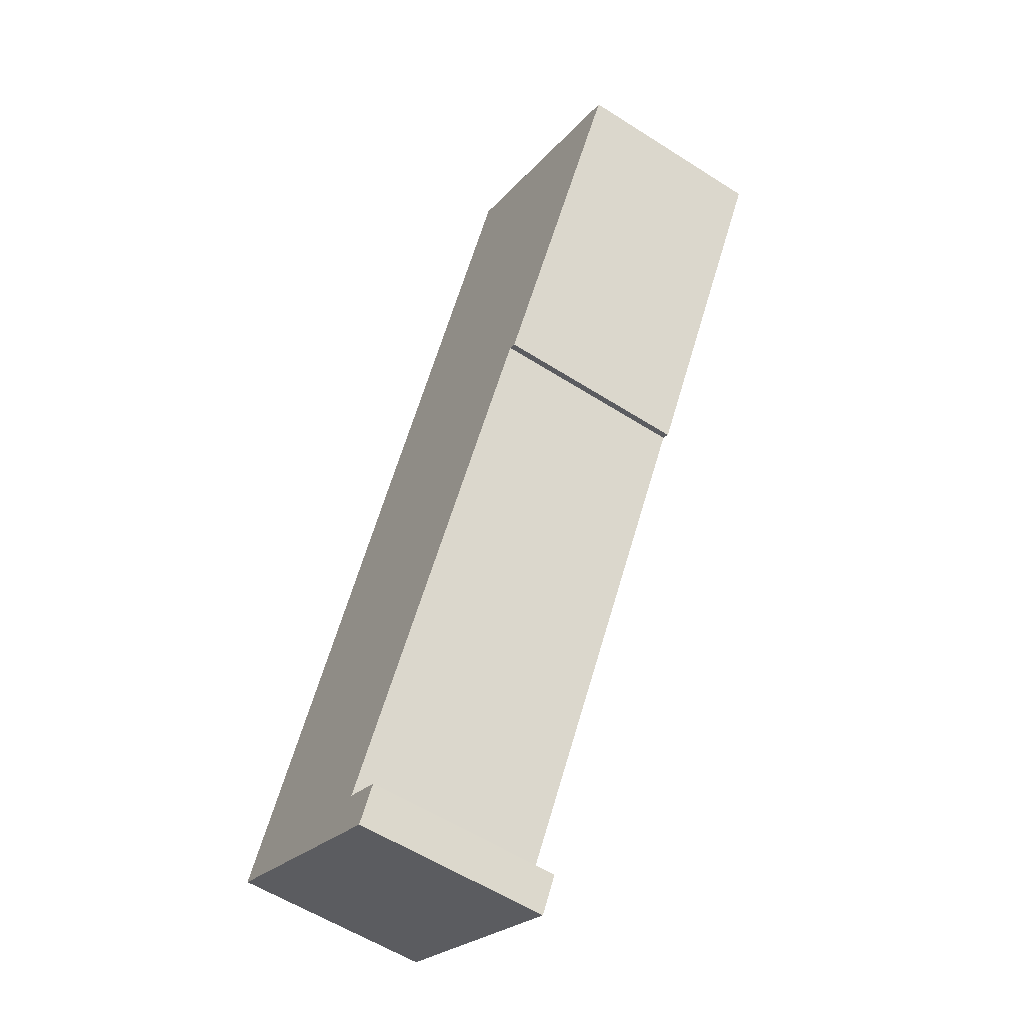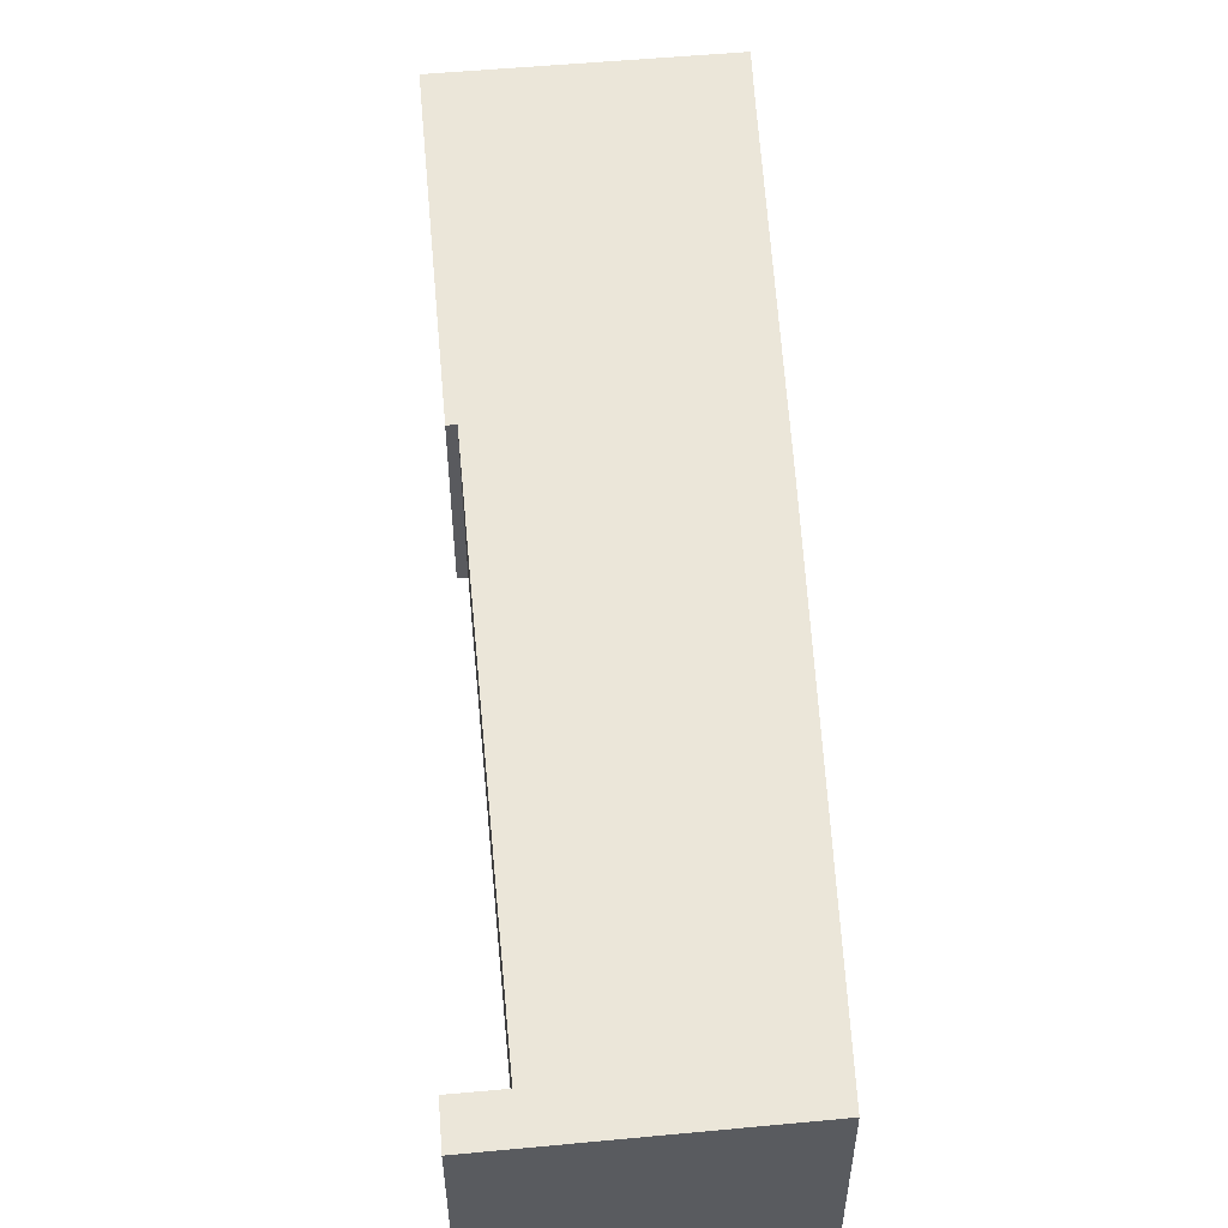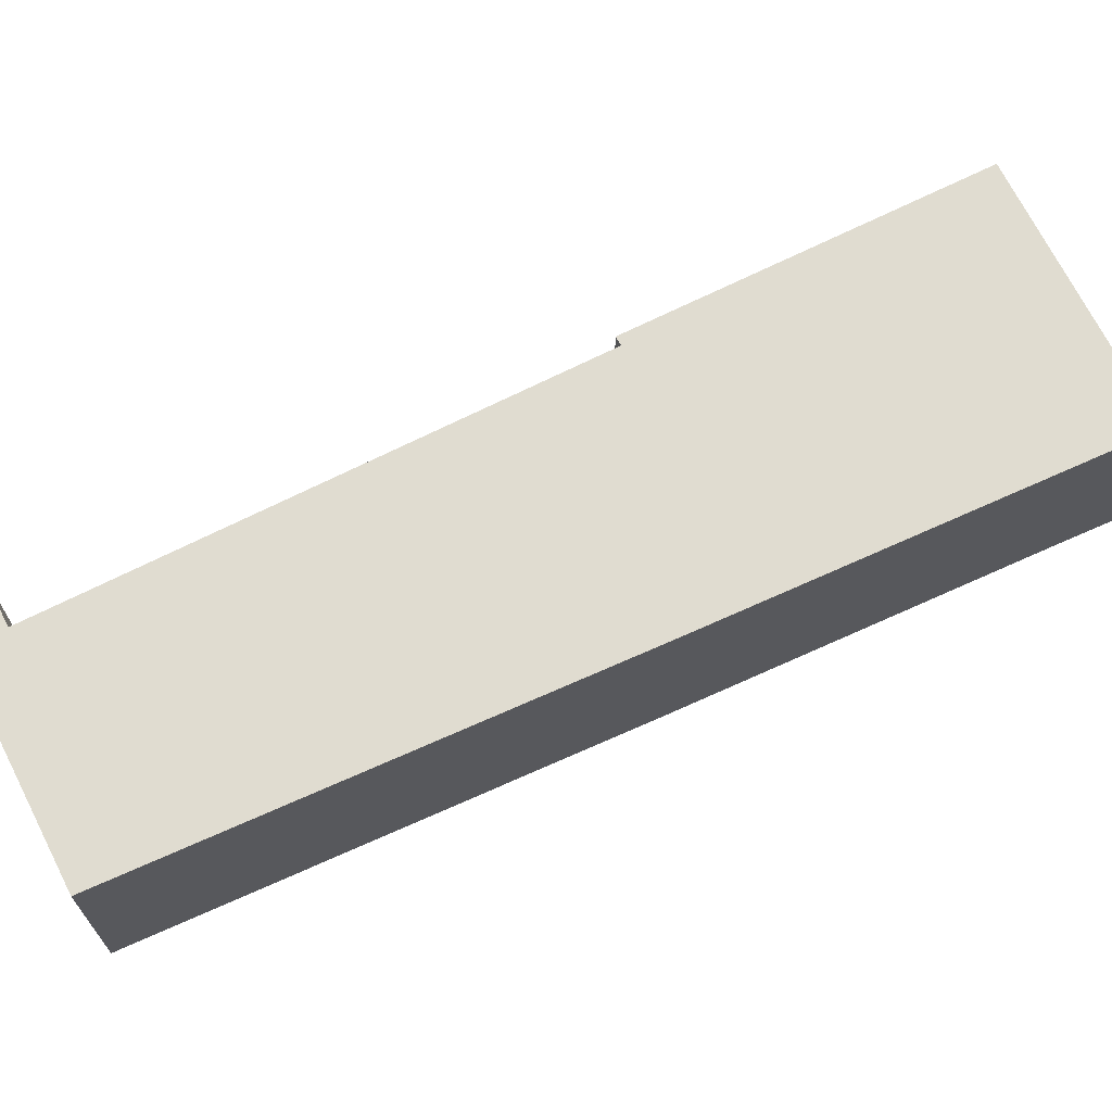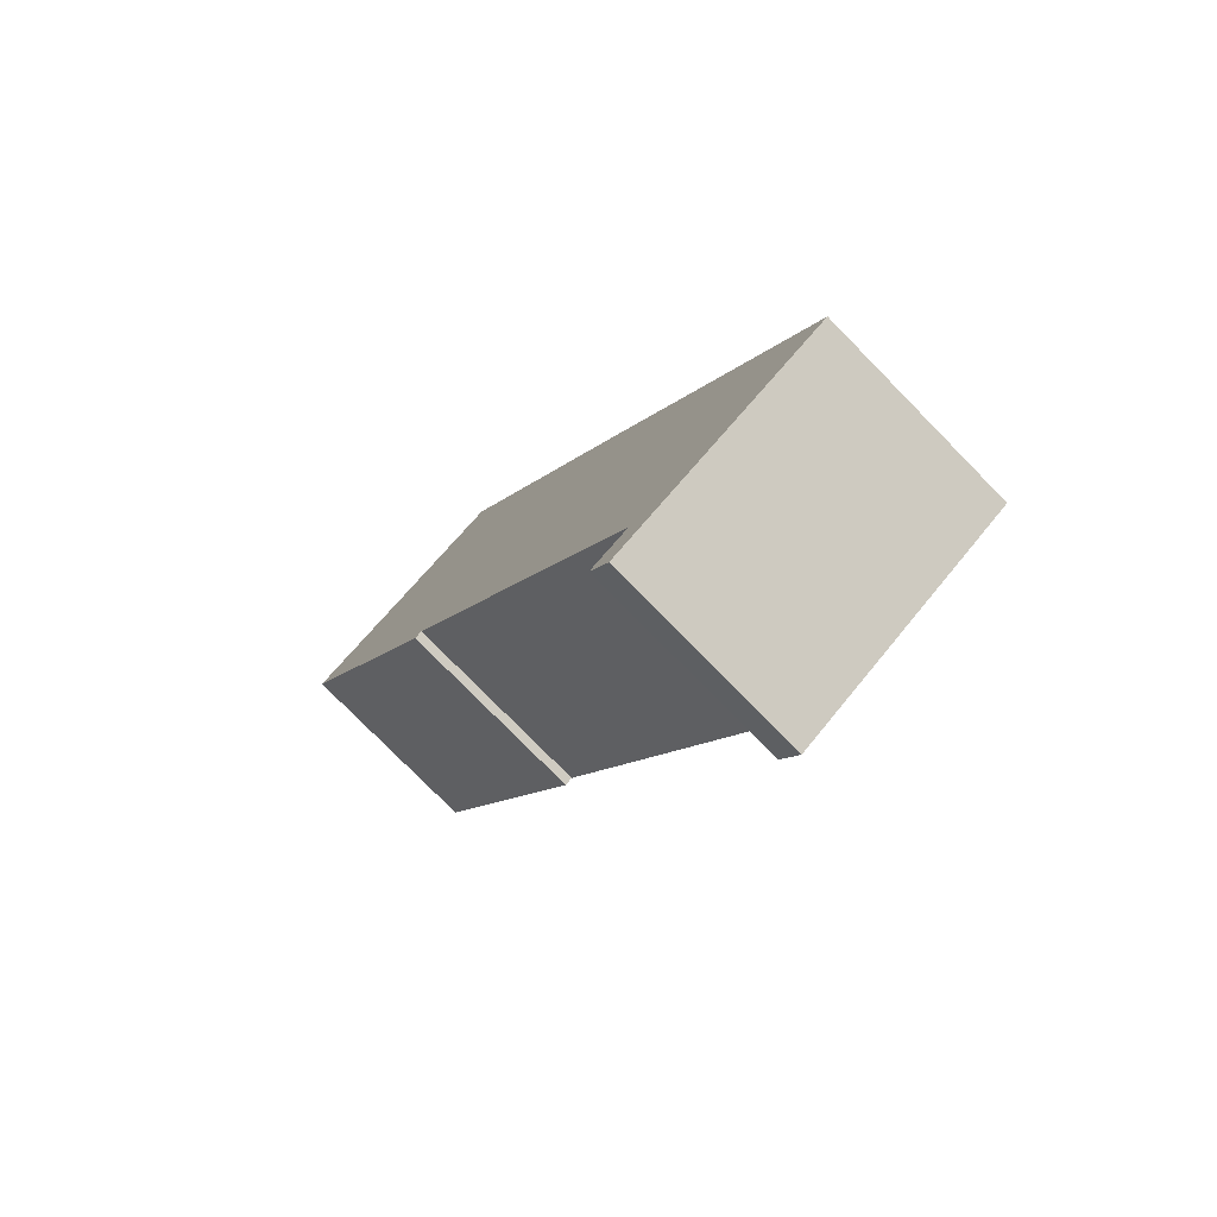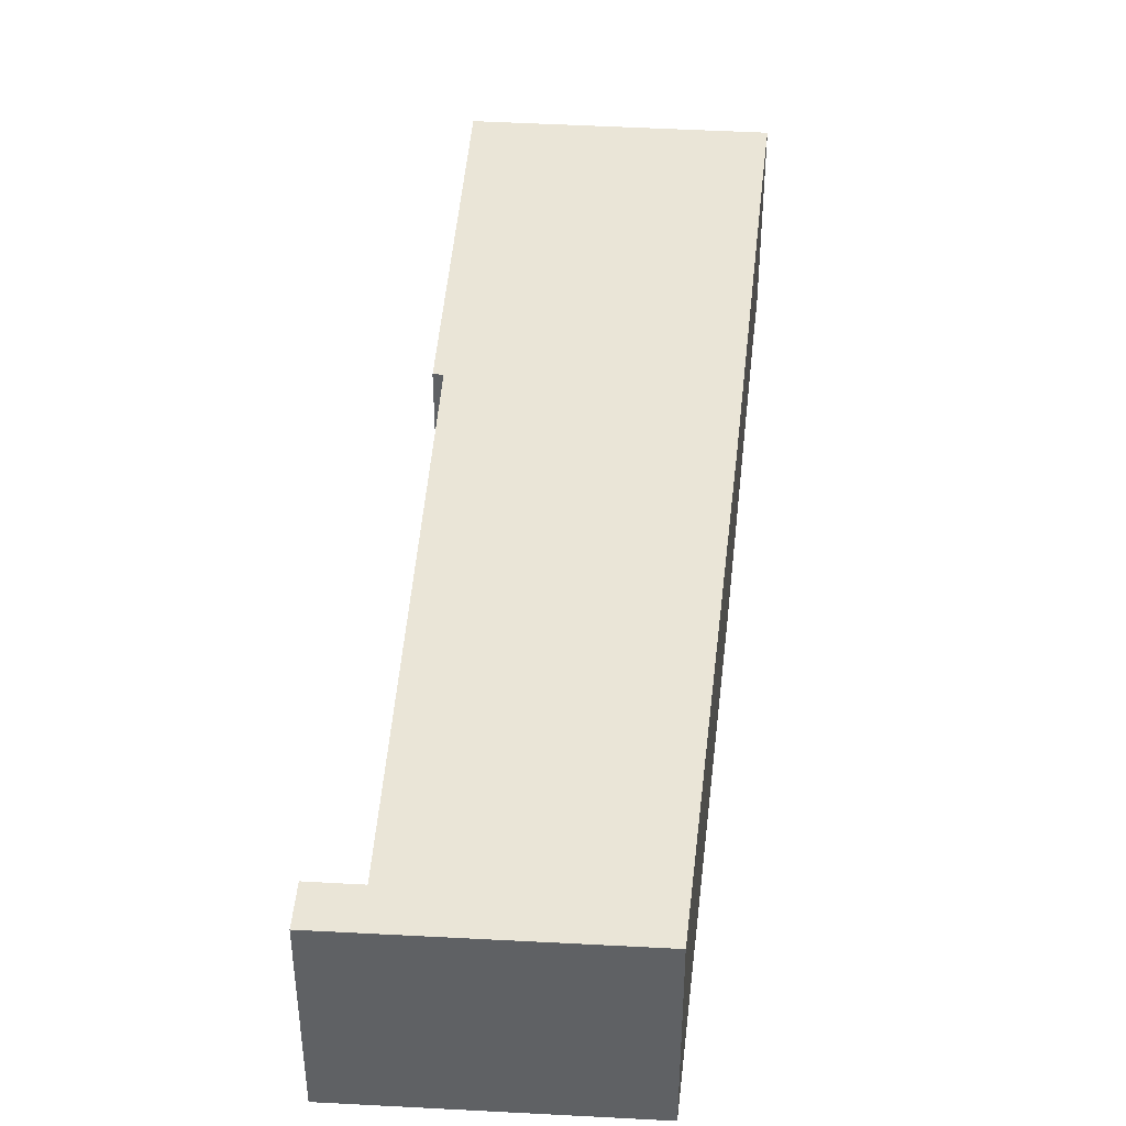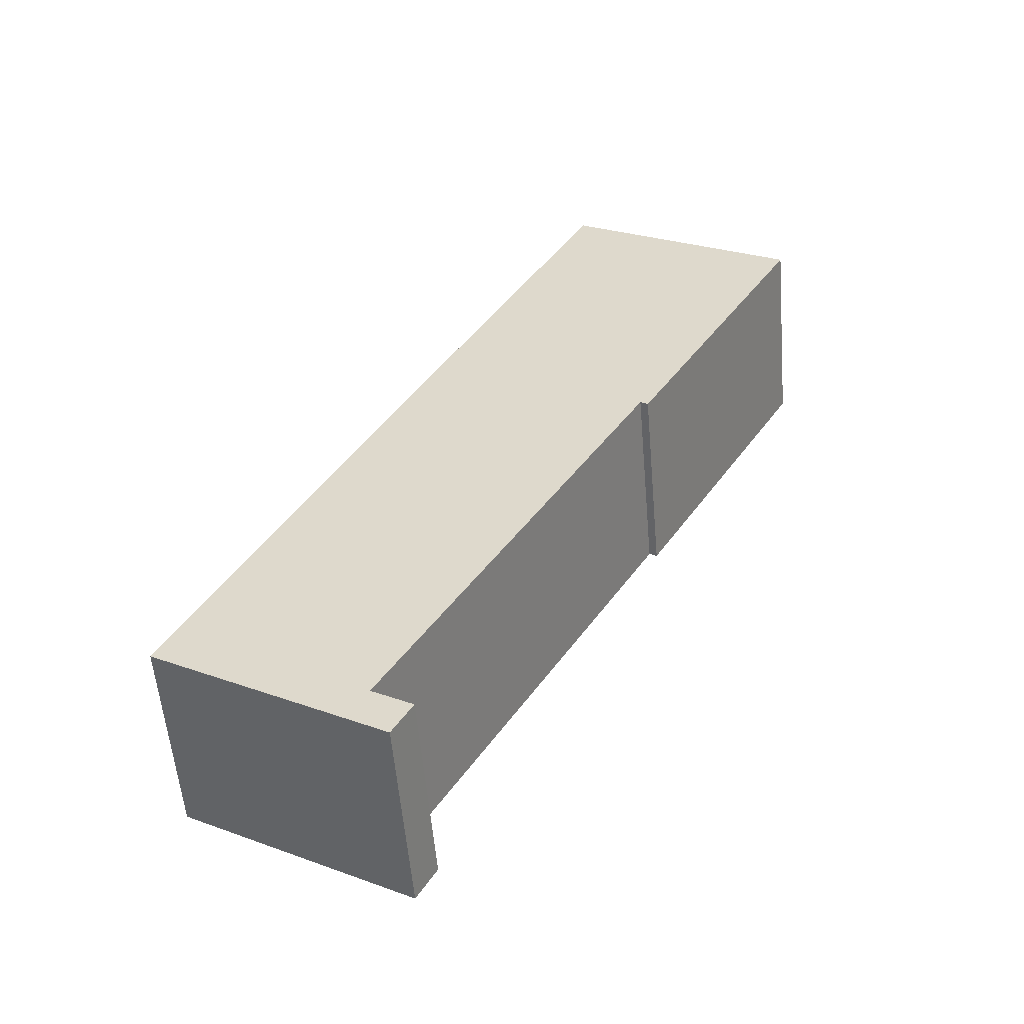
<metadata>
{"format":"obj","ext":"obj","renderer":"f3d","projection":"perspective","resolution":1024,"background":"white","views":[{"elev":-57.4,"azim":56.4,"up":"+Z"},{"elev":56.3,"azim":-155.6,"up":"+Y"},{"elev":69.6,"azim":-86.9,"up":"+Y"},{"elev":-77.5,"azim":-135.5,"up":"+Z"},{"elev":44.4,"azim":-146.4,"up":"+Y"},{"elev":-56.1,"azim":4.9,"up":"+Z"}]}
</metadata>
<code>
v  18.66 5.662 19.7
v  11.35 5.662 22.02
v  12.08 5.662 23.45
v  6.625 5.662 12.93
v  18.48 5.662 19.38
v  13.49 5.662 11.1
v  13.71 5.662 10.96
v  6.498 5.662 12.68
v  6.029 5.662 -1.939
v  0 5.662 3.467e-16
v  0.057 5.662 -0.033
v  1.588 5.662 -0.919
v  5.949 5.662 -2.079
v  6.538 5.662 -3.786
v  7.113 5.662 -2.746
v  18.66 -1.206e-15 19.7
v  13.71 -6.713e-16 10.96
v  18.48 -1.187e-15 19.38
v  13.49 -6.796e-16 11.1
v  6.029 1.187e-16 -1.939
v  5.949 1.273e-16 -2.079
v  7.113 1.681e-16 -2.746
v  6.538 2.318e-16 -3.786
v  1.588 5.627e-17 -0.919
v  0.057 2.021e-18 -0.033
v  0 0 0
v  12.08 -1.436e-15 23.45
v  6.498 -7.767e-16 12.68
v  6.625 -7.916e-16 12.93
v  11.35 -1.349e-15 22.02
g defaultobject
f 1 2 3
f 2 1 4
f 4 1 5
f 4 5 6
f 6 5 7
f 6 8 4
f 8 6 9
f 8 9 10
f 10 9 11
f 11 9 12
f 12 9 13
f 12 13 14
f 14 13 15
f 16 5 1
f 5 16 7
f 7 16 17
f 17 16 18
f 19 9 6
f 9 19 20
f 9 20 13
f 13 20 21
f 22 14 15
f 14 22 23
f 17 6 7
f 6 17 19
f 23 12 14
f 12 23 24
f 12 24 11
f 11 24 10
f 10 24 25
f 10 25 26
f 21 15 13
f 15 21 22
f 27 1 3
f 1 27 16
f 26 8 10
f 8 26 28
f 8 28 4
f 4 28 2
f 2 28 29
f 2 29 30
f 2 30 3
f 3 30 27
f 22 21 23
f 18 19 17
f 19 18 30
f 30 18 27
f 27 18 16
f 25 28 26
f 28 25 24
f 28 24 21
f 21 24 23
f 28 21 20
f 28 20 19
f 28 19 29
f 29 19 30

</code>
